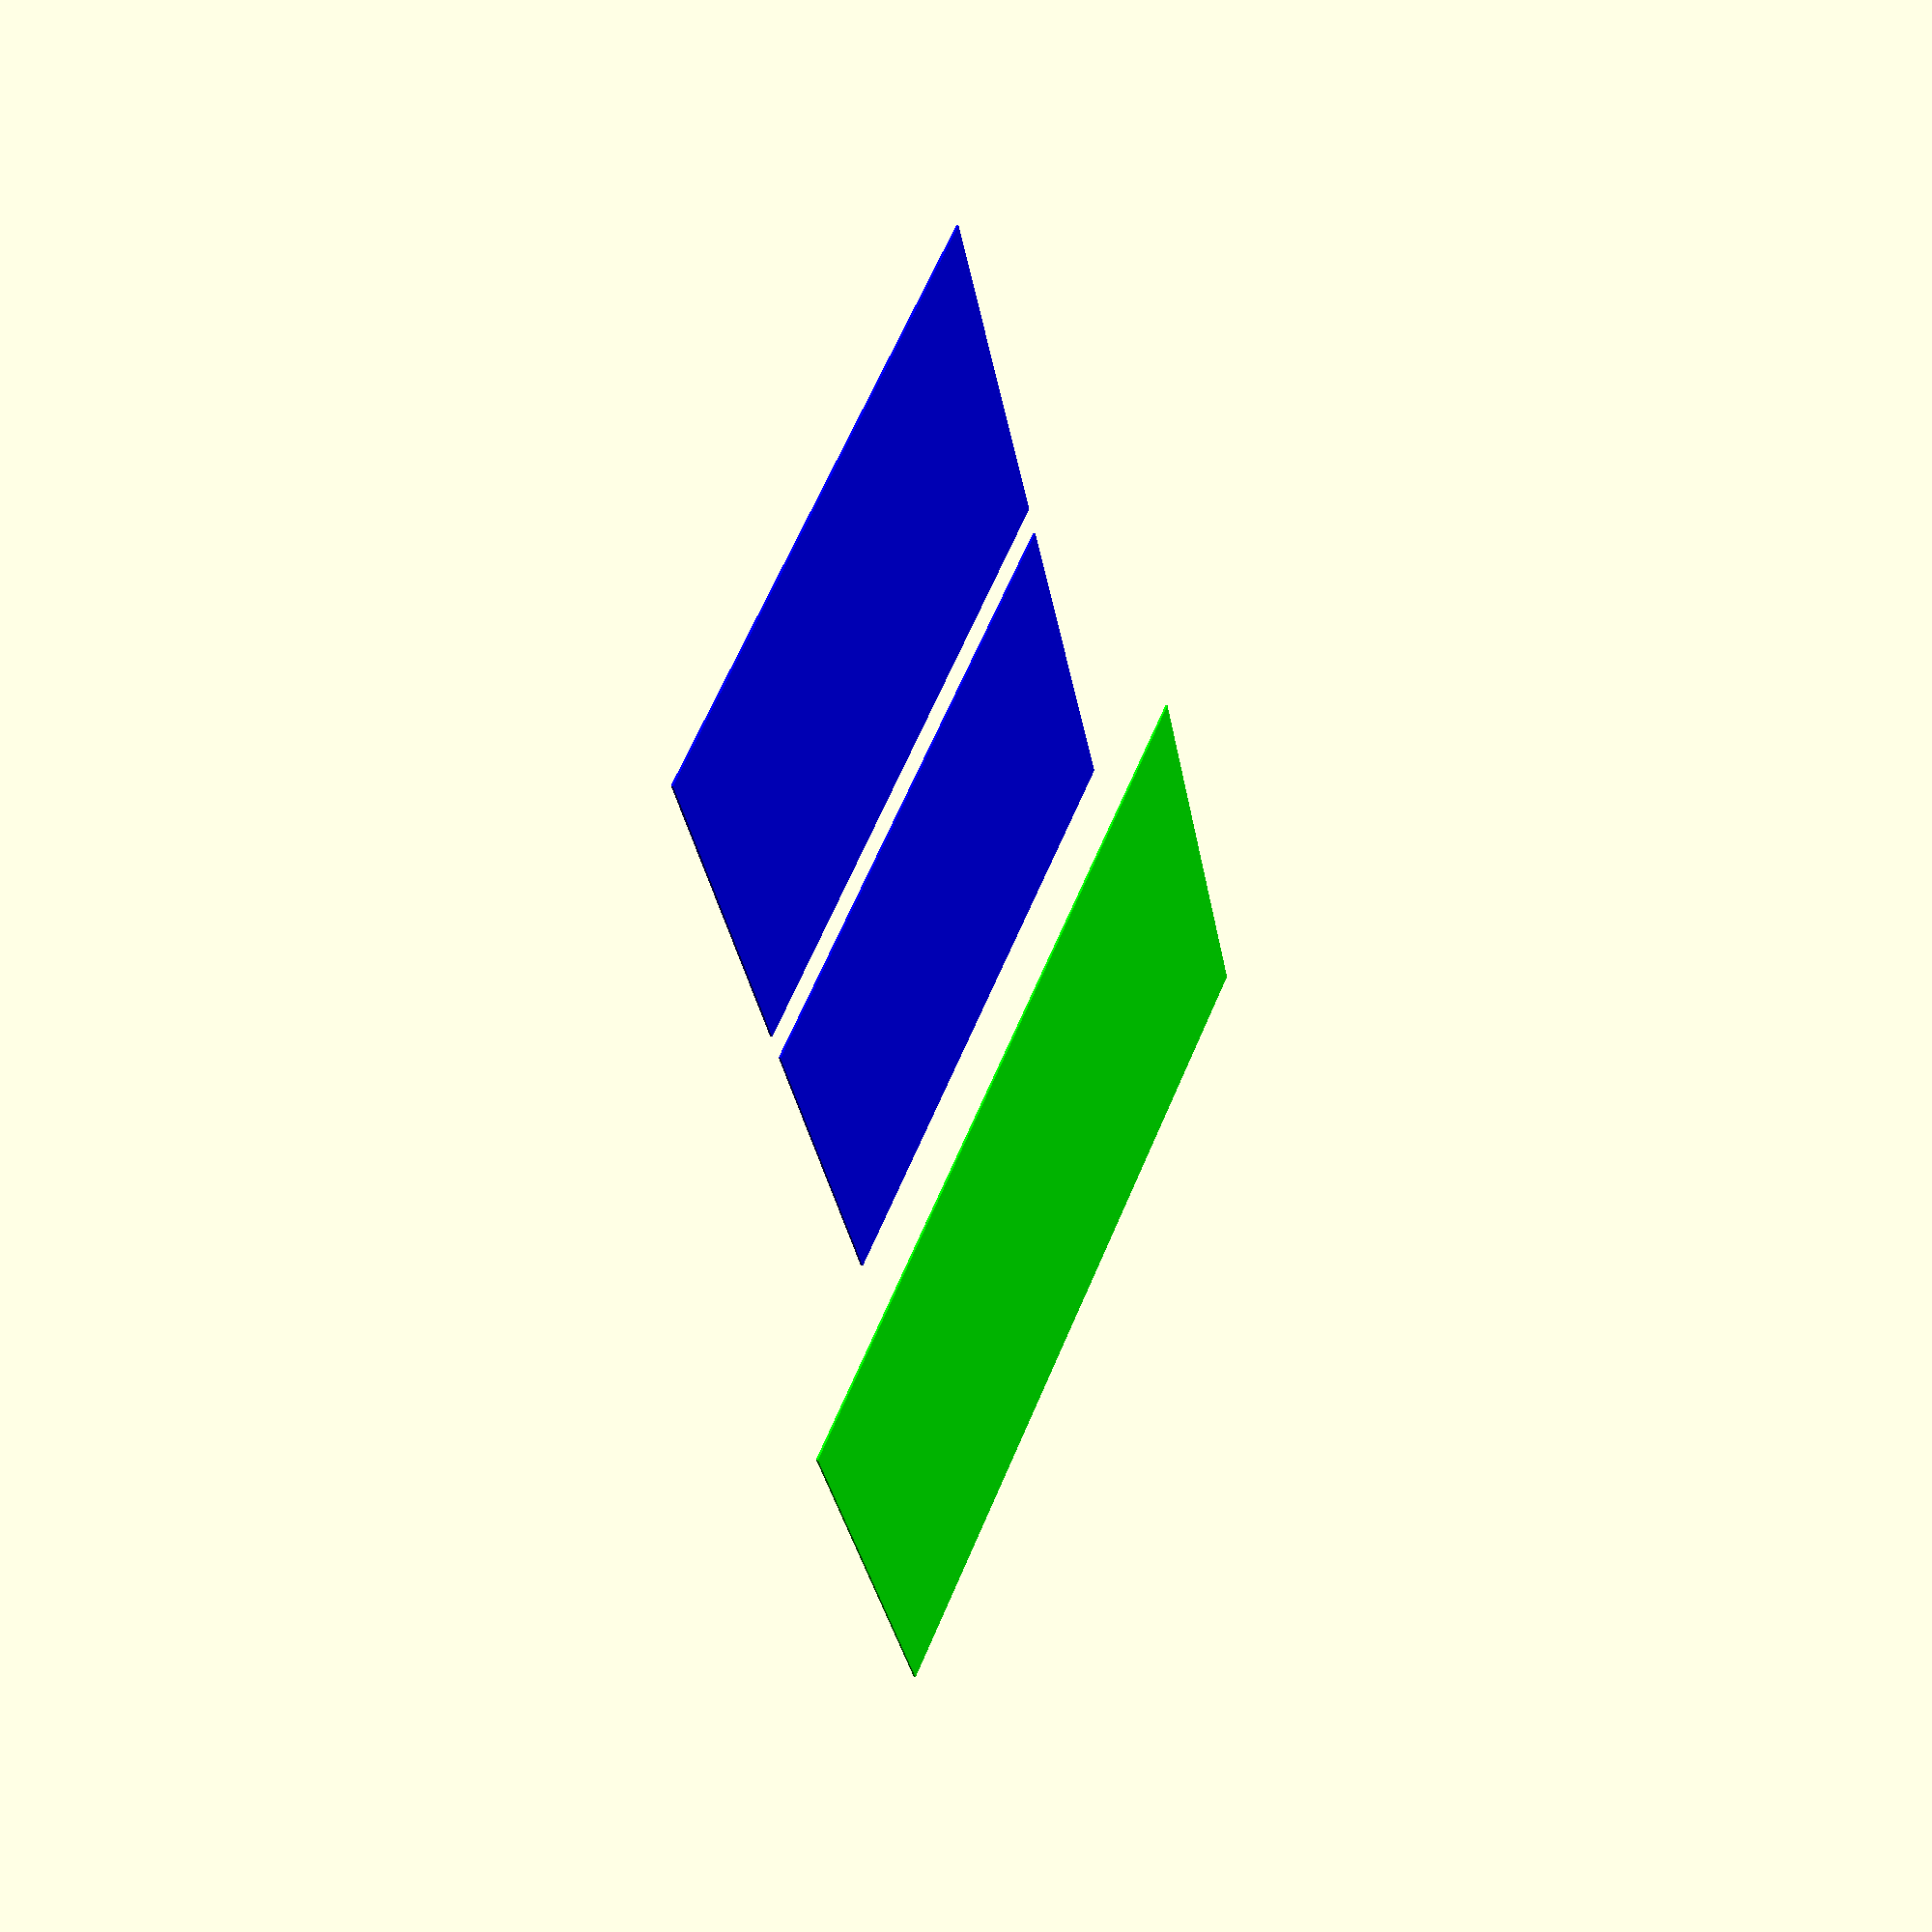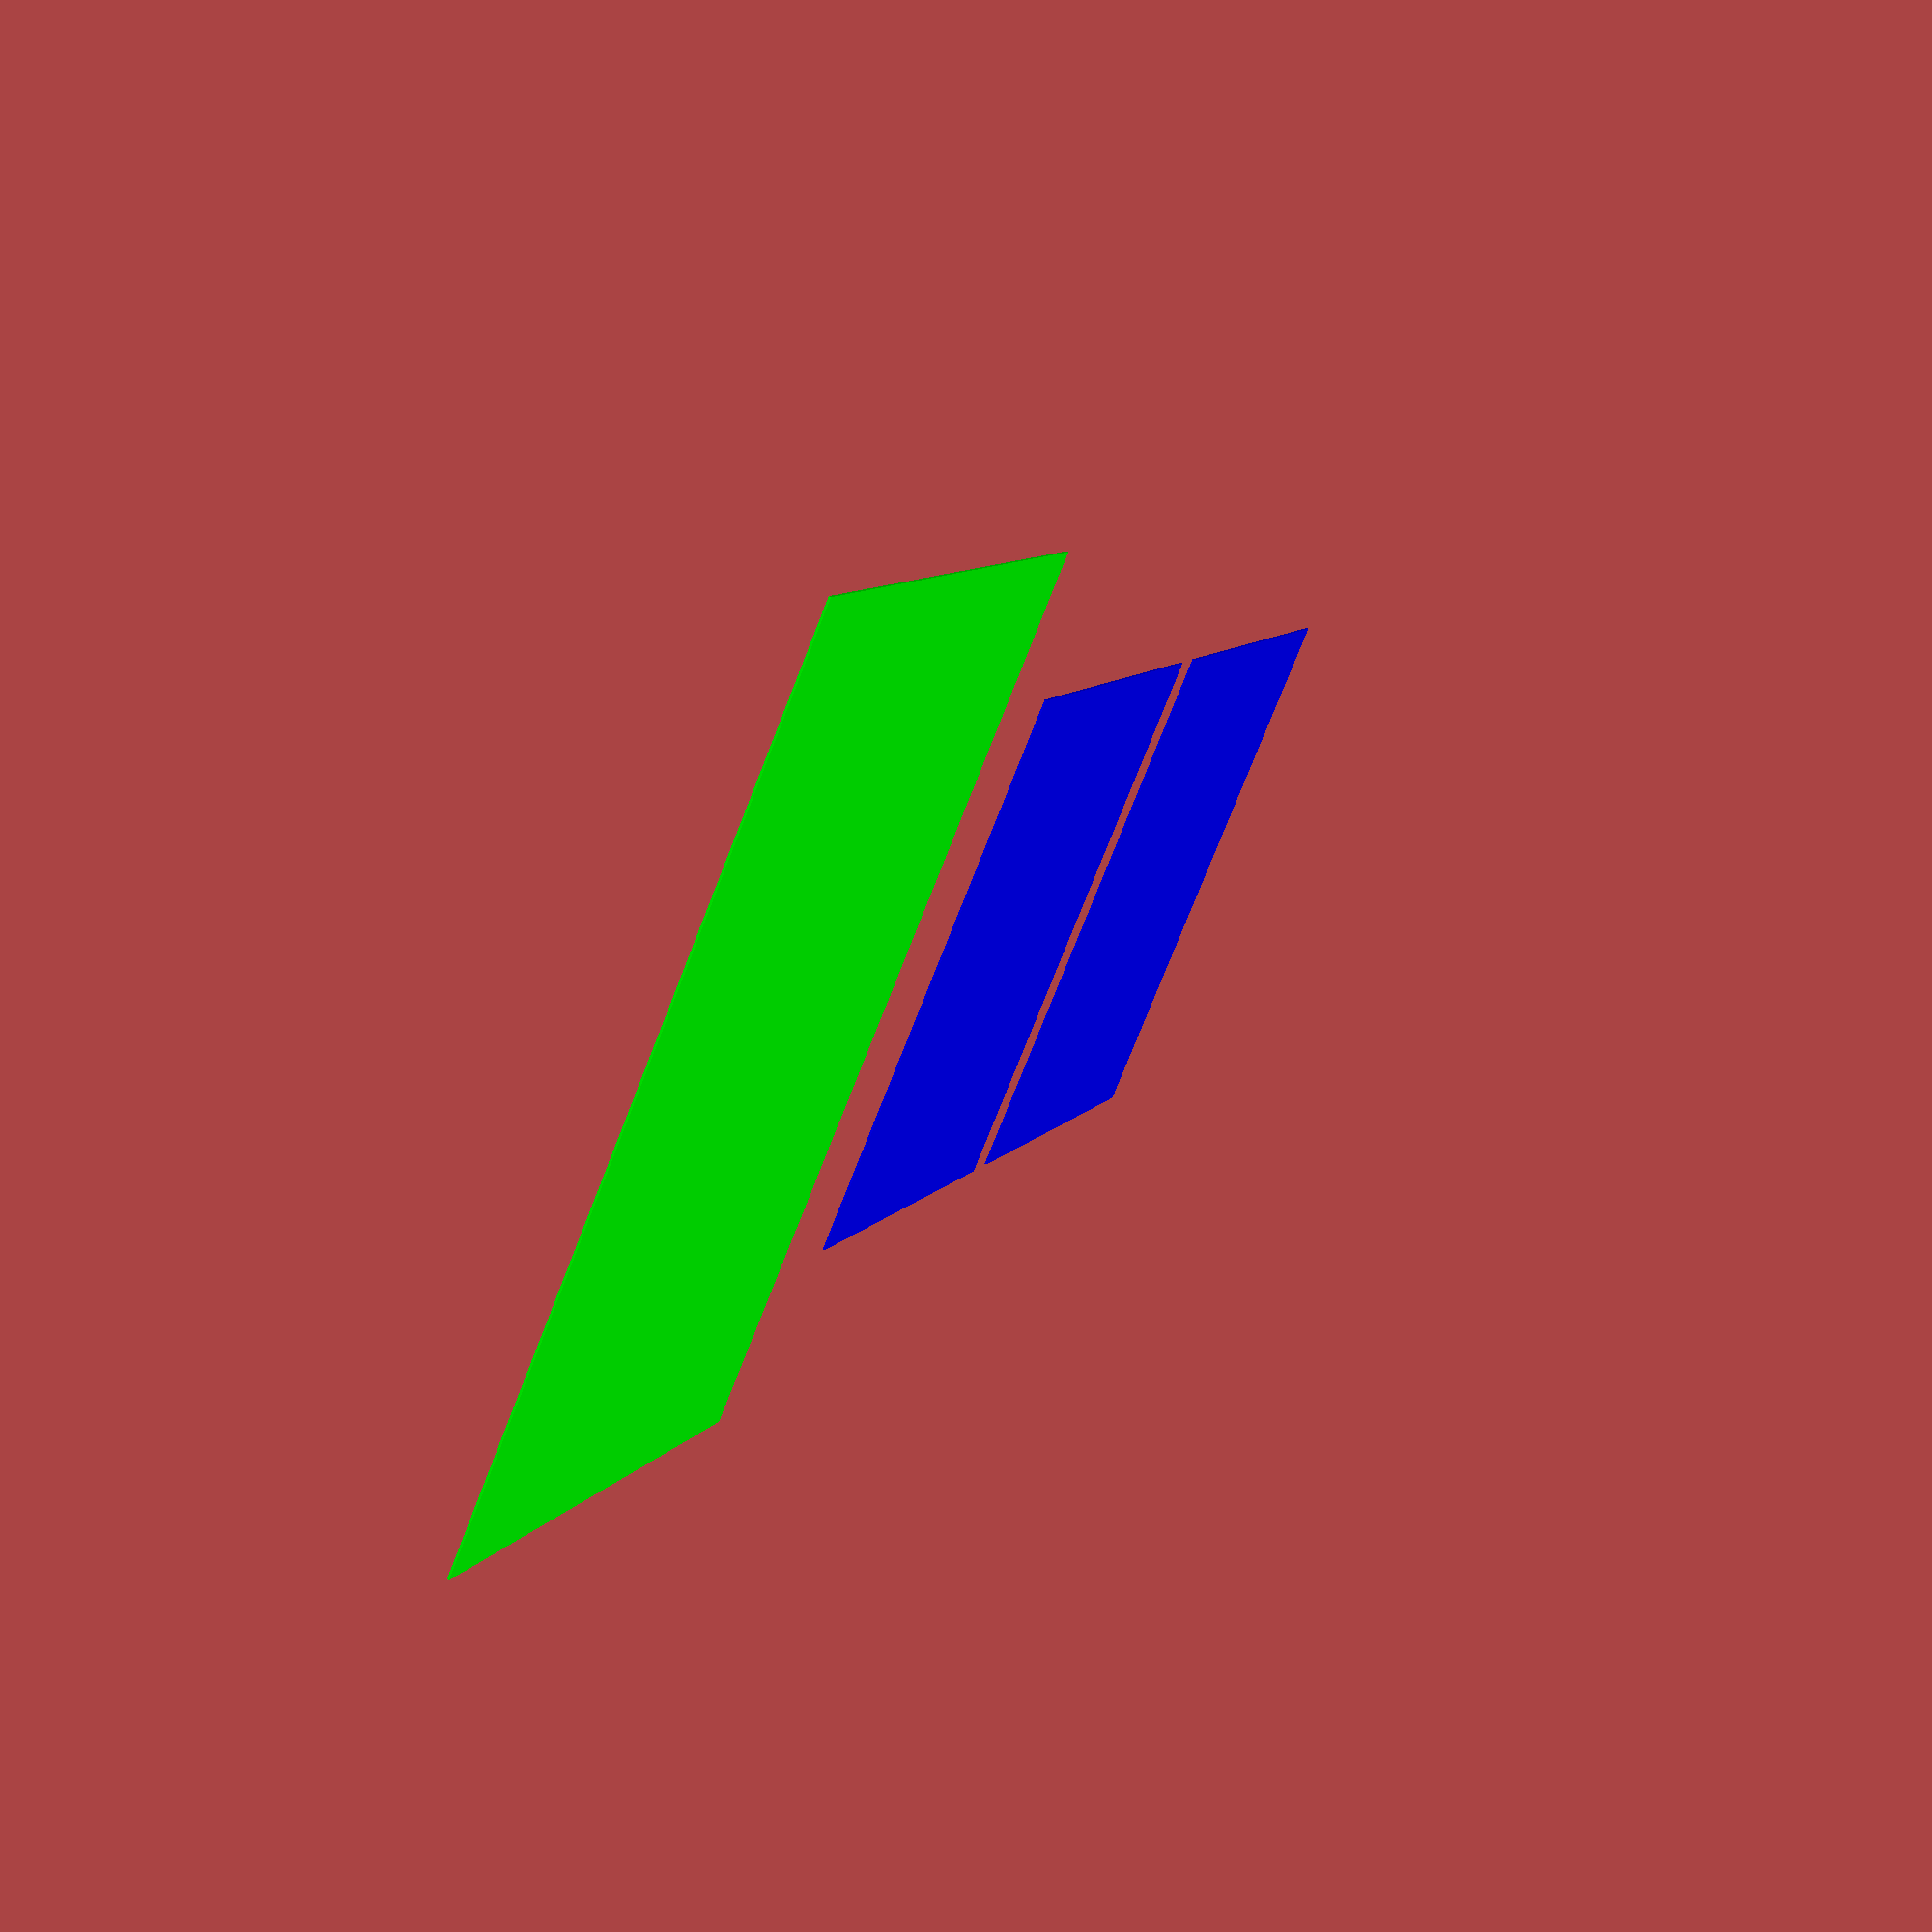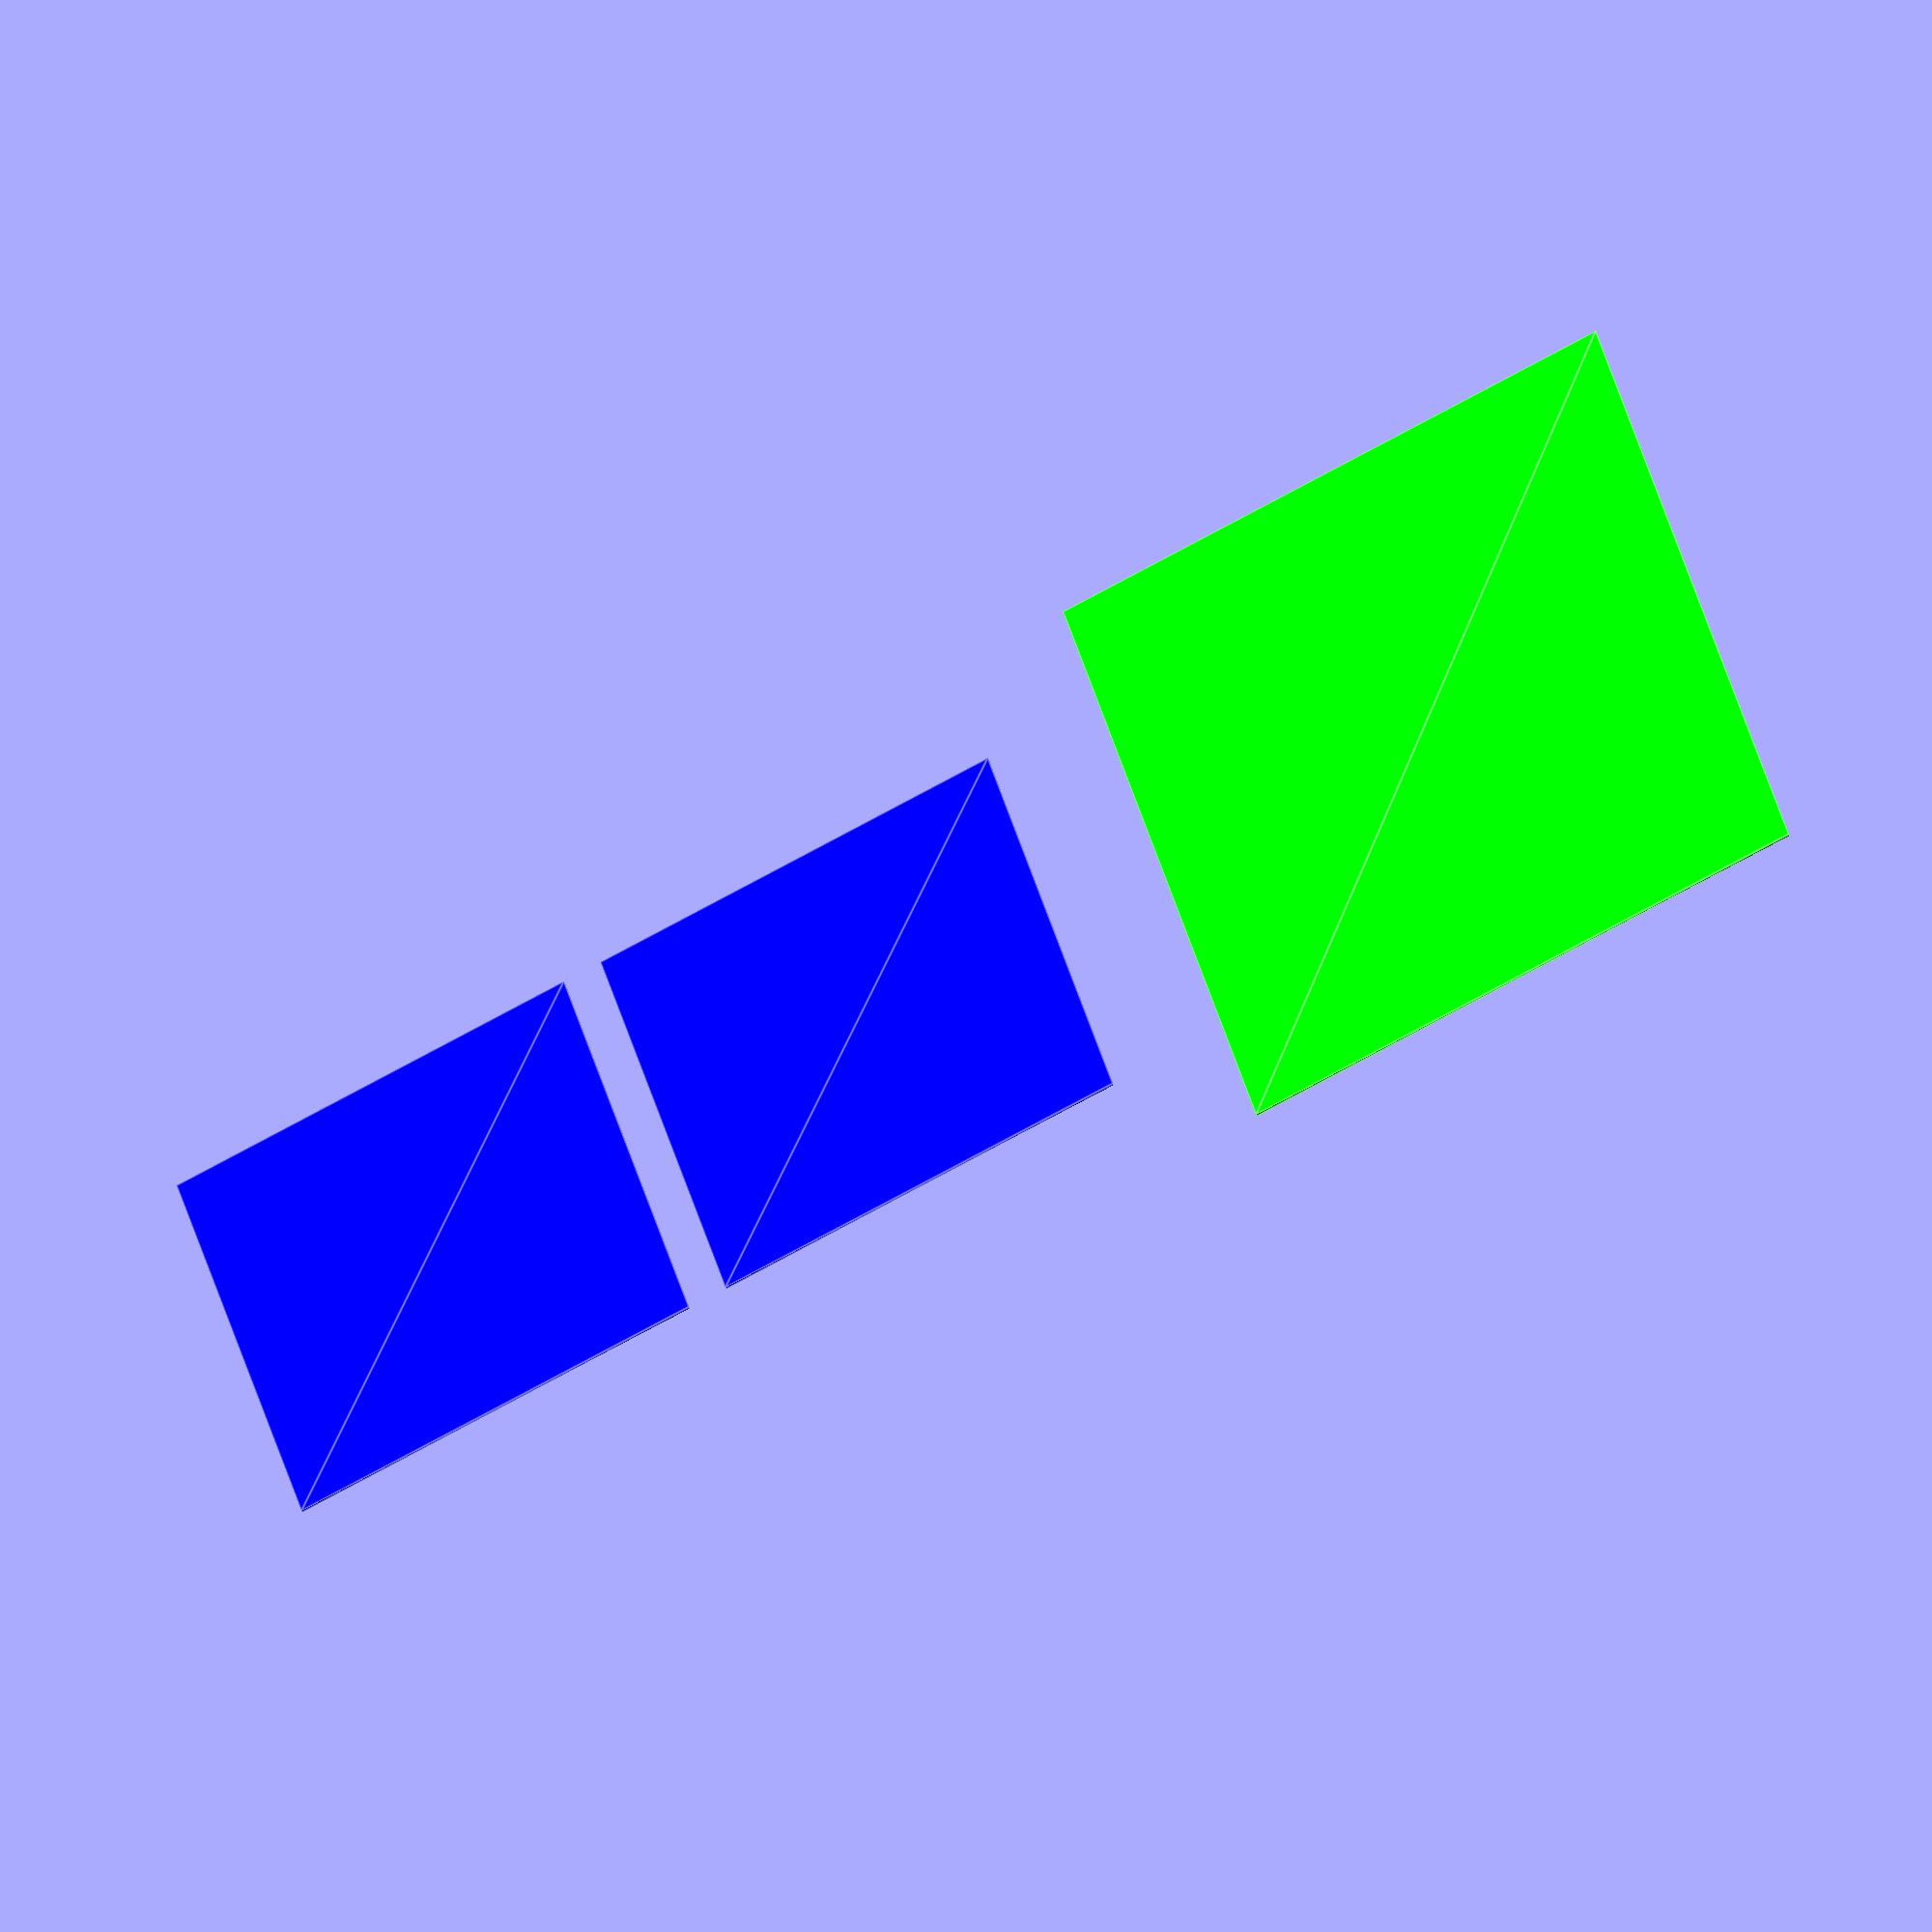
<openscad>
in=25.4;
bag_x=16*in;
bag_y=10*in;
bag_z=12*in;

wood=1/2*in;

box_x=bag_x+wood*2;
box_y=bag_y+wood*2;
box_z=8*in;

onewheel_d=10*in;
onewheel_h=7*in;

onewheel_x=22*in;
onewheel_y=2*in;
onewheel_z=8*in;

bit=0.25*in;
cutgap=bit*3;

module dirror_x(x=0) {
    children();
    translate([x,0,0])
    mirror([1,0,0])
    children();
}

module onewheel() {
    #translate([0,0,onewheel_z/2+wood]) {
        cylinder(d=onewheel_d,h=onewheel_h,center=true);
        cube([onewheel_x,onewheel_y,onewheel_z],center=true);
    }
}

module wood(padding=0) {
    translate([0,0,-padding])
    linear_extrude(height=wood+padding*2)
    children();
}

module assembled() {
    onewheel();

    color("lime")
    wood()
    base();

    color("blue")
    dirror_x()
    translate([-box_x/2,0,box_z/2])
    rotate([90,0,90])
    wood()
    side();
}

module cutsheet() {
    base_cutsheet()
    side_cutsheet()
    side_cutsheet();
}

module base_cutsheet() {
    base();
    translate([0,box_y+cutgap,0])
    children();
}

module side_cutsheet() {
    side();
    translate([0,box_z+cutgap,0])
    children();
}

module base() {
    color("lime")
    square([box_x,box_y],center=true);
}

module side() {
    color("blue")
    square([box_y,box_z],center=true);
}

cutsheet();

</openscad>
<views>
elev=138.9 azim=201.3 roll=65.2 proj=p view=wireframe
elev=120.6 azim=43.2 roll=60.2 proj=p view=solid
elev=230.9 azim=76.8 roll=154.9 proj=o view=edges
</views>
